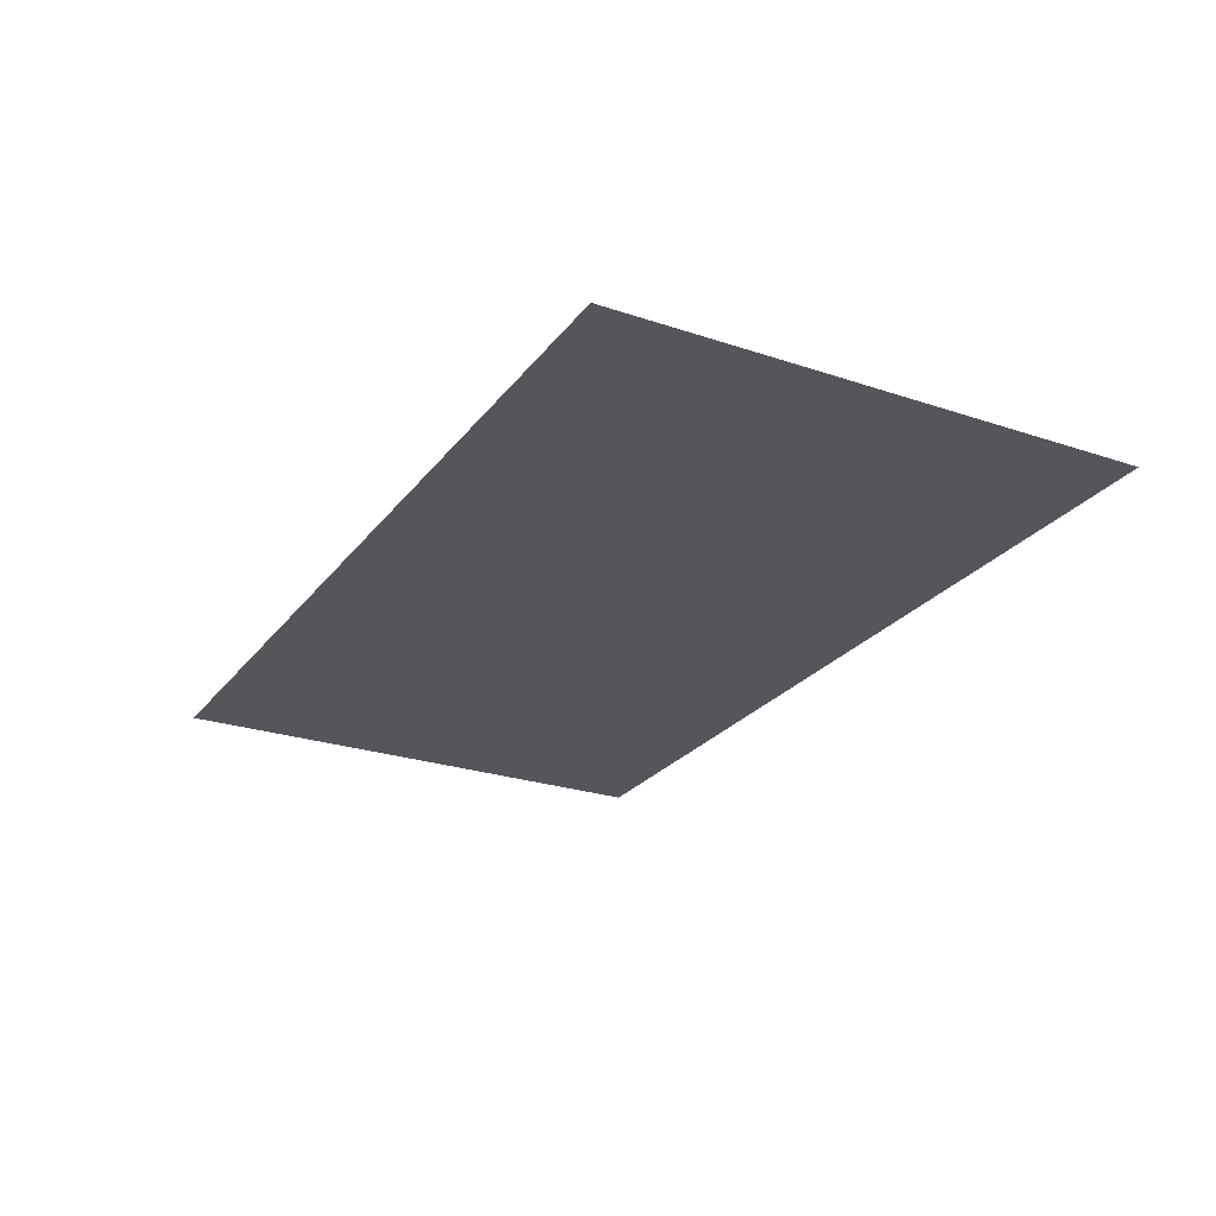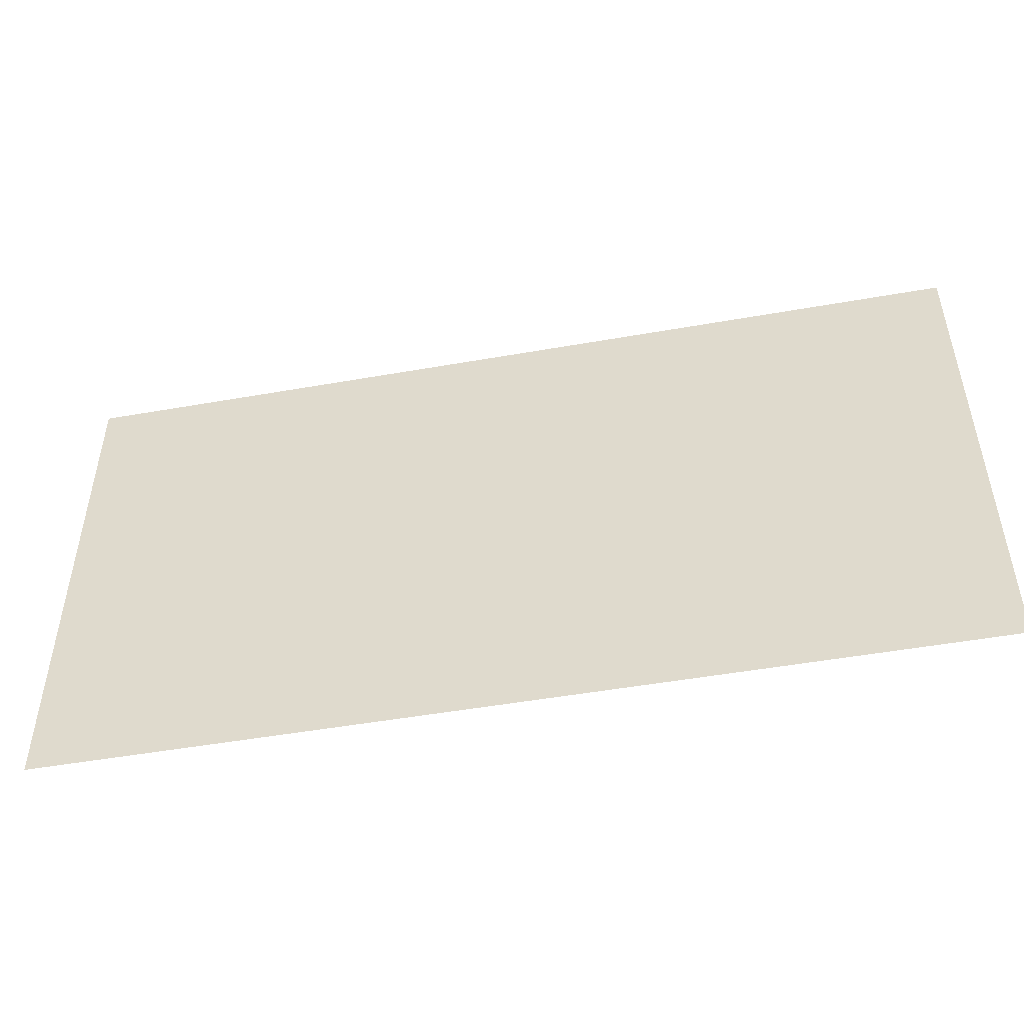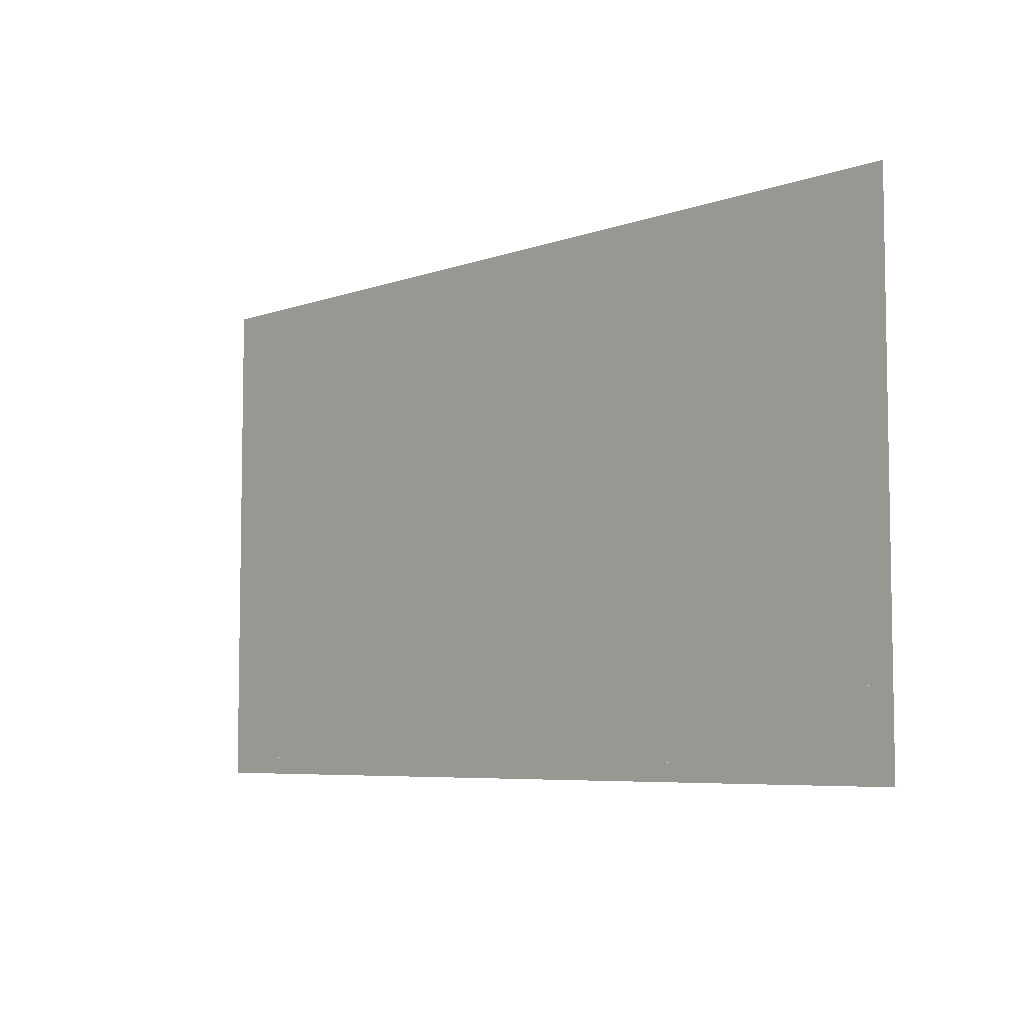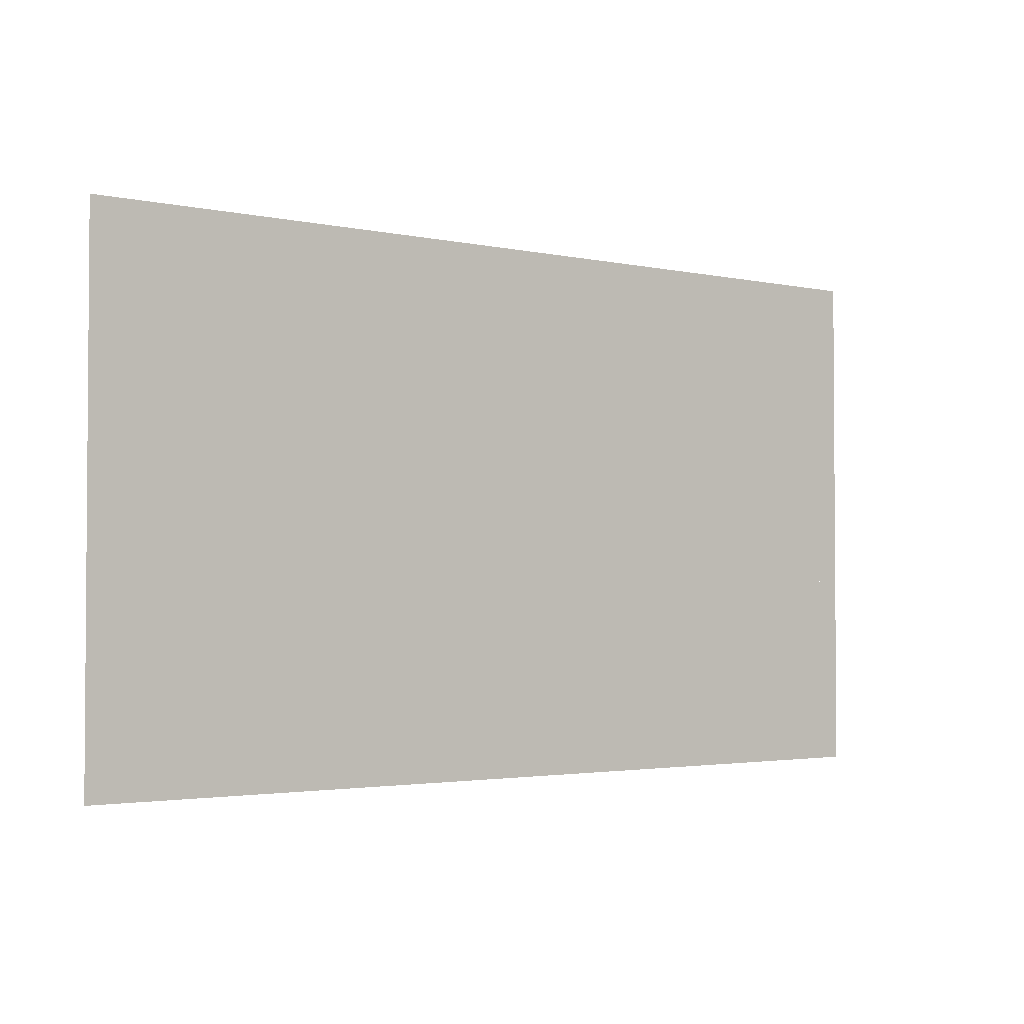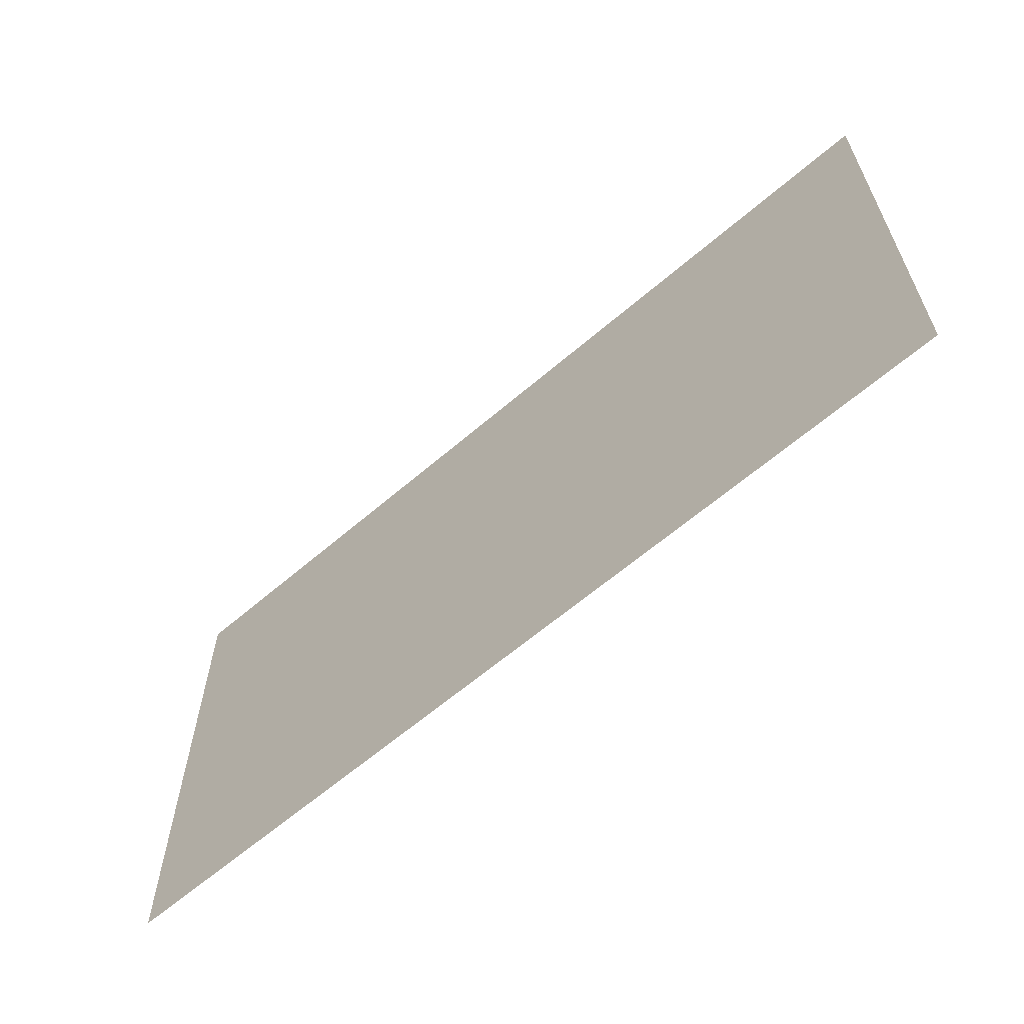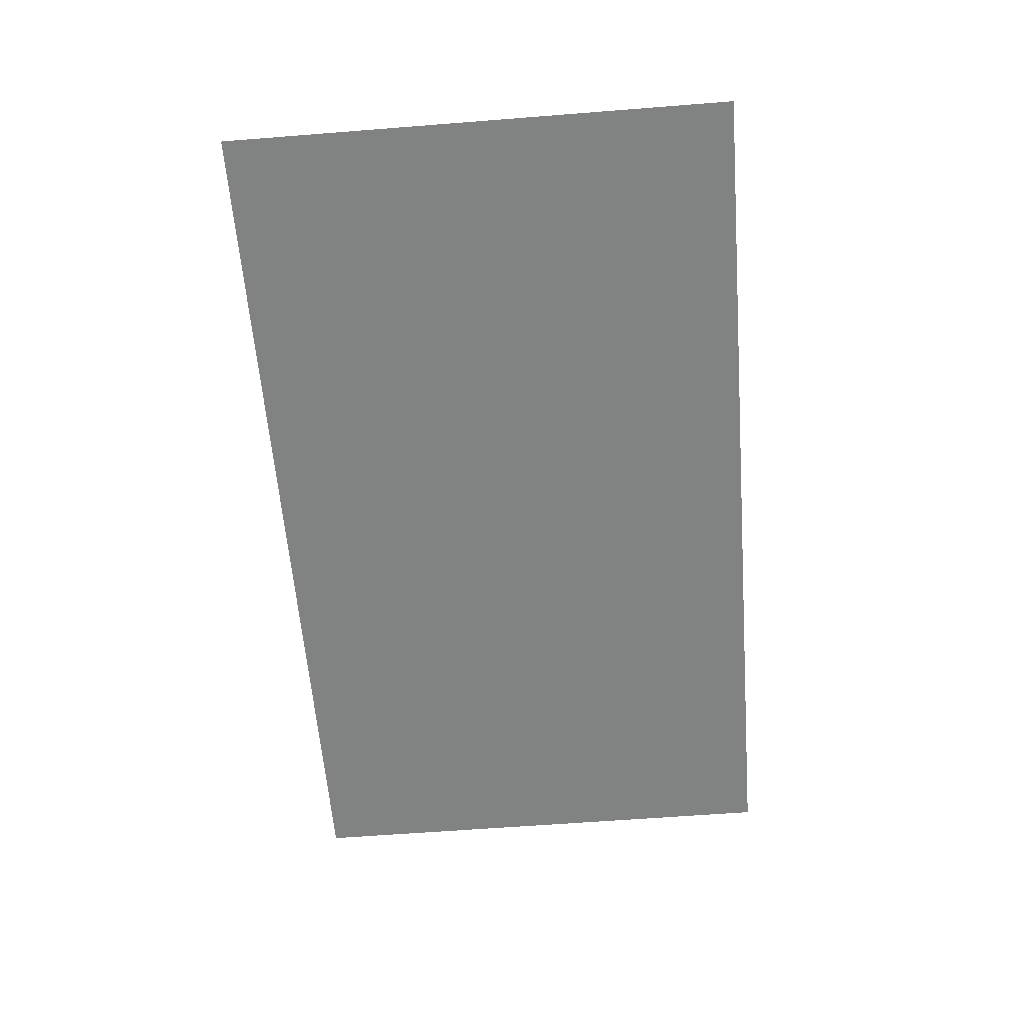
<metadata>
{"format":"obj","ext":"obj","renderer":"f3d","projection":"perspective","resolution":1024,"background":"white","views":[{"elev":-25.3,"azim":61.6,"up":"+Y"},{"elev":-49.3,"azim":11.1,"up":"+Z"},{"elev":-6.2,"azim":-133.0,"up":"+Z"},{"elev":-2.5,"azim":142.5,"up":"+Z"},{"elev":-62.0,"azim":-138.8,"up":"+Z"},{"elev":-60.6,"azim":94.6,"up":"+Y"}]}
</metadata>
<code>
v -4.783 -2.595e-09 -0.9783
v -4.783 -2.595e-09 -2.7
v -1.67 -2.595e-09 -0.3744
v -1.163 -2.595e-09 -2.7
v 0.4765 -2.595e-09 0.06529
v 3.214 -2.595e-09 -2.7
v 4.783 -2.595e-09 0.9474
v 4.783 -2.595e-09 -2.7
v 4.783 -2.595e-09 2.7
v 1.683 -2.595e-09 2.7
v -2.341 -2.595e-09 2.7
v -4.783 -2.595e-09 2.7
v -5.062 2.595e-09 2.896
v -5.062 2.595e-09 -2.896
v -4.783 2.595e-09 2.7
v -4.783 2.595e-09 -2.7
v 5.062 2.595e-09 -2.896
v 4.783 2.595e-09 -2.7
v 5.062 2.595e-09 2.896
v 4.783 2.595e-09 2.7
g pPlane5_DUP map_01
f 1 2 3
f 3 2 4
f 3 4 5
f 5 4 6
f 5 6 7
f 7 6 8
f 7 9 5
f 5 9 10
f 5 10 3
f 3 10 11
f 3 11 1
f 1 11 12
g pPlane4 map_01
f 13 14 15
f 15 14 16
f 14 17 16
f 16 17 18
f 19 13 20
f 20 13 15
f 17 19 18
f 18 19 20

</code>
